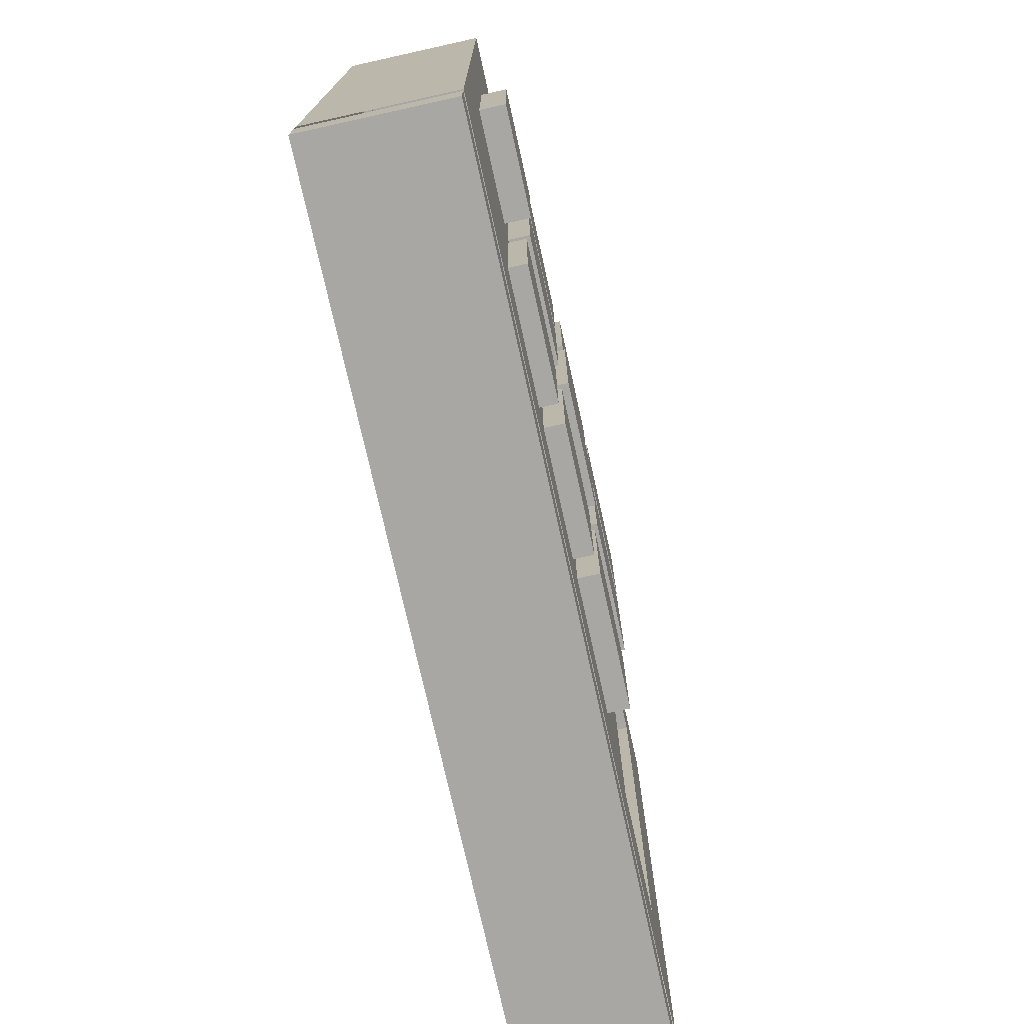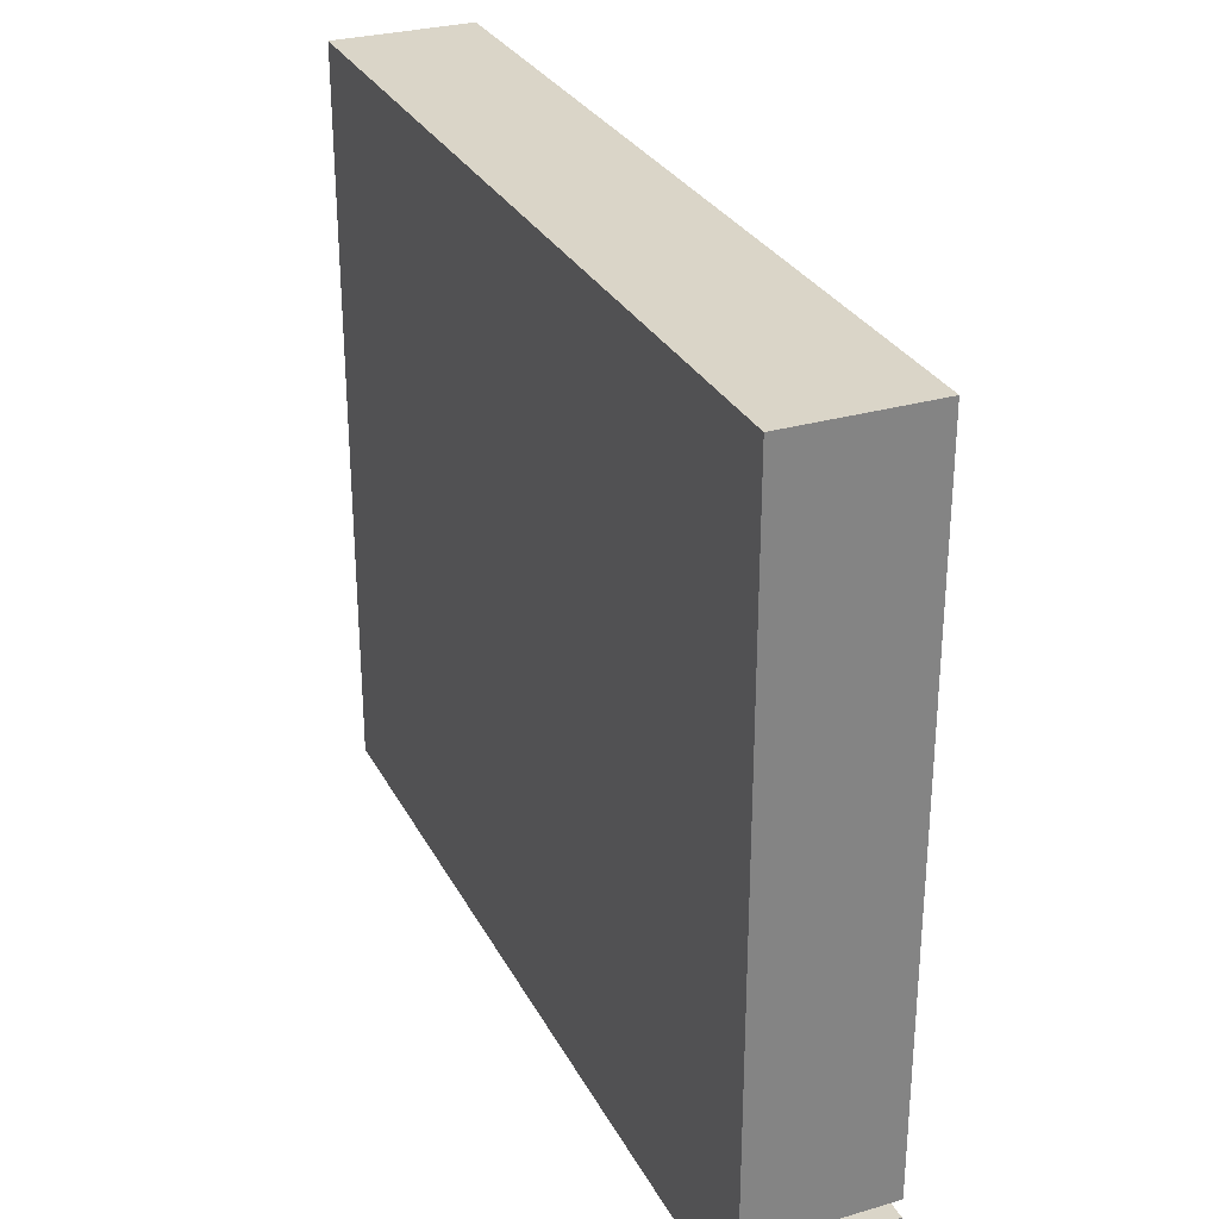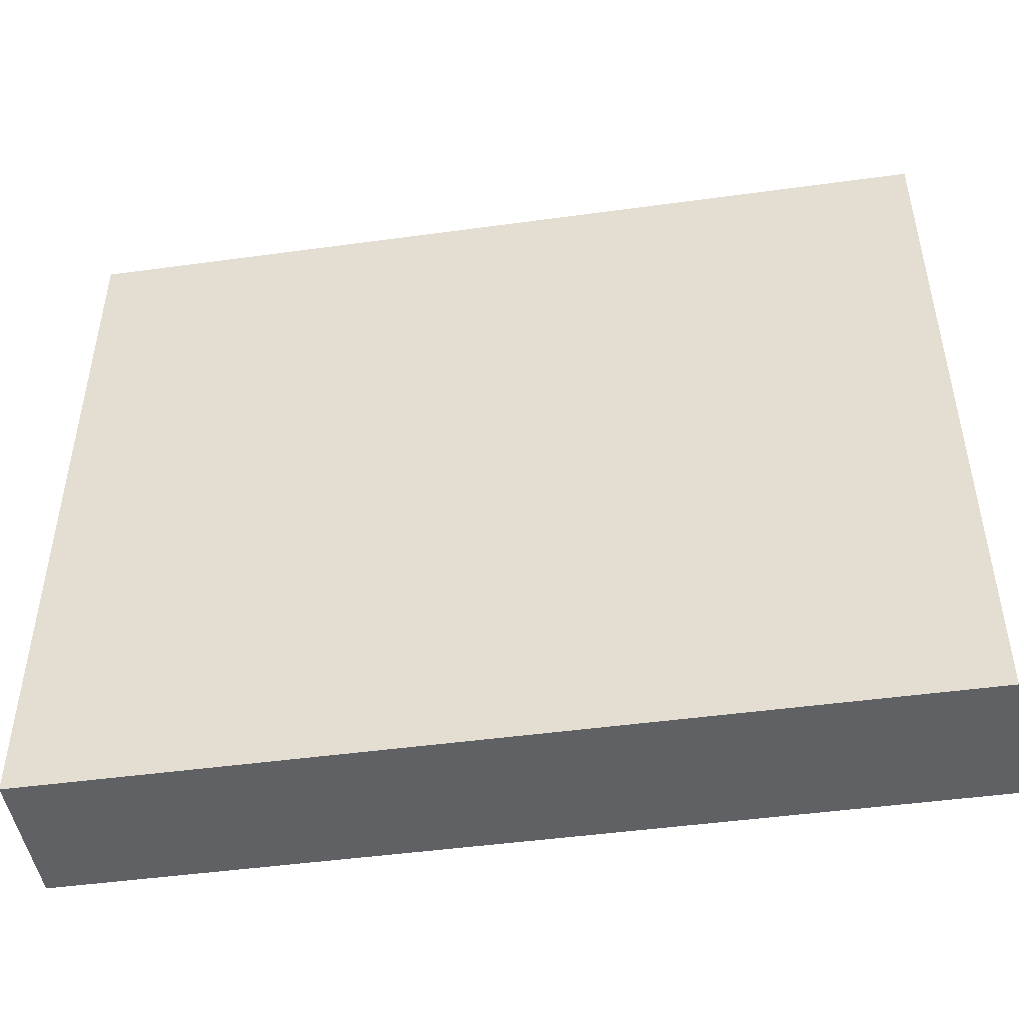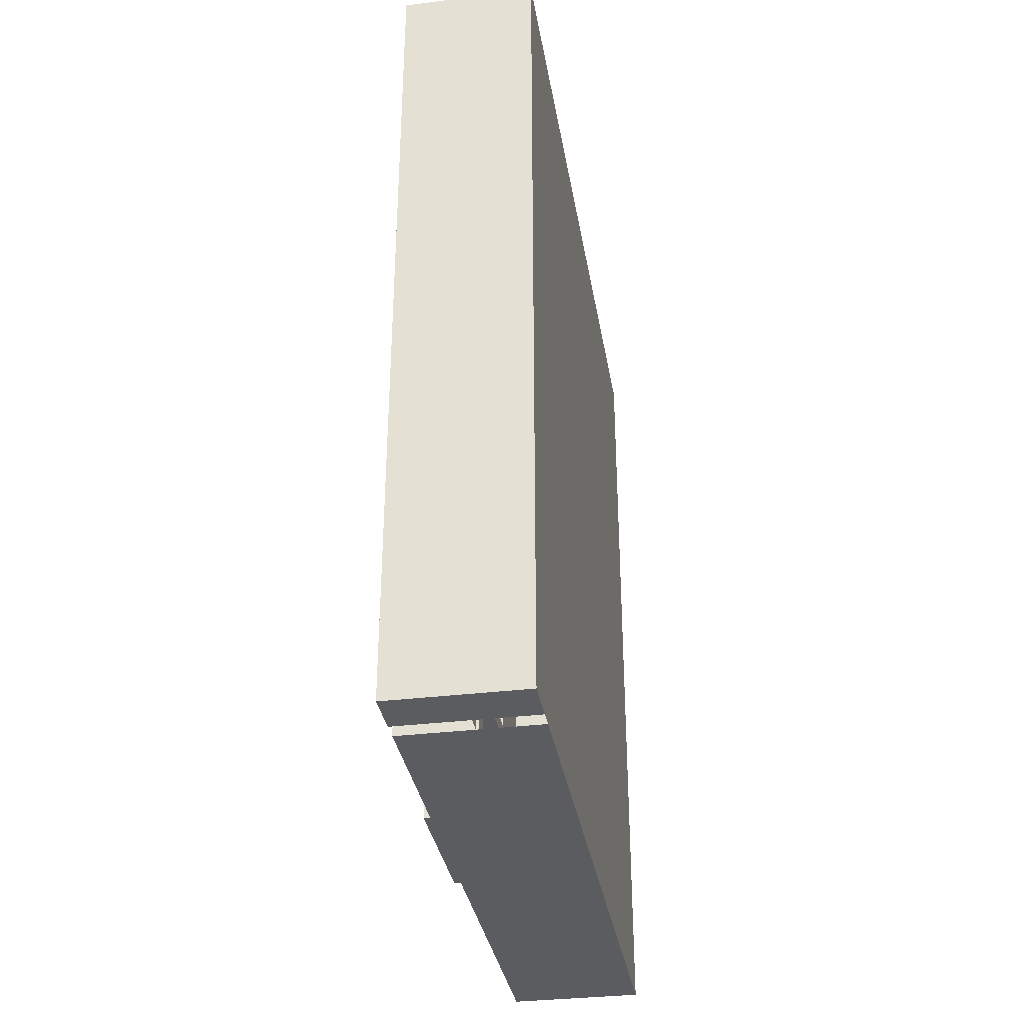
<metadata>
{"format":"obj","ext":"obj","renderer":"f3d","projection":"perspective","resolution":1024,"background":"white","views":[{"elev":-74.7,"azim":12.5,"up":"+Z"},{"elev":29.3,"azim":-23.3,"up":"+Z"},{"elev":-47.2,"azim":-81.2,"up":"+Z"},{"elev":-34.0,"azim":-170.5,"up":"+Y"}]}
</metadata>
<code>
o Cube
v 0.168 1.882 -0.8119
v 0.168 -0.1177 -0.8119
v 0.168 1.882 0.8119
v 0.168 -0.1177 0.8119
v -0.168 1.882 -0.8119
v -0.168 -0.1177 -0.8119
v -0.168 1.882 0.8119
v -0.168 -0.1177 0.8119
v 0.168 1.386 -0.8119
v -0.168 1.386 0.8119
v 0.168 1.386 0.8119
v -0.168 1.386 -0.8119
v -0.168 1.681 0.8119
v 0.168 1.681 -0.8119
v 0.168 1.681 0.8119
v -0.168 1.681 -0.8119
v -0.168 -0.1177 0.5844
v 0.168 1.882 0.5844
v -0.168 1.882 0.5844
v 0.168 -0.1177 0.5844
v 0.168 1.386 0.5844
v -0.168 1.386 0.5844
v 0.168 1.681 0.5844
v -0.168 1.681 0.5844
v -0.168 1.882 -0.5911
v 0.168 -0.1177 -0.5911
v -0.168 1.386 -0.5911
v -0.168 1.681 -0.5911
v -0.168 -0.1177 -0.5911
v 0.168 1.882 -0.5911
v 0.168 1.386 -0.5911
v 0.168 1.681 -0.5911
v 0.05223 1.386 -0.5911
v 0.05223 1.386 0.5844
v 0.05223 1.681 -0.5911
v 0.05223 1.681 0.5844
v 0.168 1.189 -0.8119
v 0.168 1.189 0.8119
v -0.168 1.189 -0.8119
v -0.168 1.189 0.8119
v -0.168 1.189 0.5844
v 0.168 1.189 0.5844
v 0.168 1.189 -0.5911
v -0.168 1.189 -0.5911
v 0.168 0.872 -0.8119
v 0.168 0.872 0.8119
v -0.168 0.872 -0.8119
v -0.168 0.872 0.5844
v 0.168 0.872 0.5844
v 0.168 0.872 -0.5911
v -0.168 0.872 -0.5911
v -0.168 0.872 0.8119
v 0.168 0.8277 -0.8119
v 0.168 0.8277 0.8119
v -0.168 0.8277 -0.8119
v -0.168 0.8277 0.5844
v 0.168 0.8277 0.5844
v 0.168 0.8277 -0.5911
v -0.168 0.8277 -0.5911
v -0.168 0.8277 0.8119
v 0.168 0.5298 -0.8119
v 0.168 0.5298 0.8119
v -0.168 0.5298 -0.8119
v -0.168 0.5298 0.5844
v 0.168 0.5298 0.5844
v 0.168 0.5298 -0.5911
v -0.168 0.5298 -0.5911
v -0.168 0.5298 0.8119
v 0.168 0.4844 -0.8119
v 0.168 0.4844 0.8119
v -0.168 0.4844 -0.8119
v -0.168 0.4844 0.5844
v 0.168 0.4844 0.5844
v 0.168 0.4844 -0.5911
v -0.168 0.4844 -0.5911
v -0.168 0.4844 0.8119
v 0.168 0.1787 -0.8119
v 0.168 0.1787 0.8119
v -0.168 0.1787 -0.8119
v -0.168 0.1787 0.5844
v 0.168 0.1787 0.5844
v 0.168 0.1787 -0.5911
v -0.168 0.1787 -0.5911
v -0.168 0.1787 0.8119
v -0.168 -0.1177 0.2475
v 0.168 1.882 0.2475
v 0.168 1.386 0.2475
v 0.168 1.681 0.2475
v -0.168 1.882 0.2475
v 0.168 -0.1177 0.2475
v -0.168 1.386 0.2475
v -0.168 1.681 0.2475
v 0.05223 1.386 0.2475
v 0.05223 1.681 0.2475
v -0.168 1.189 0.2475
v 0.168 1.189 0.2475
v 0.168 0.872 0.2475
v -0.168 0.872 0.2475
v -0.168 0.8277 0.2475
v 0.168 0.8277 0.2475
v 0.168 0.5298 0.2475
v -0.168 0.5298 0.2475
v -0.168 0.4844 0.2475
v 0.168 0.4844 0.2475
v 0.168 0.1787 0.2475
v -0.168 0.1787 0.2475
v -0.168 1.882 0.1991
v 0.168 -0.1177 0.1991
v -0.168 1.386 0.1991
v -0.168 1.681 0.1991
v -0.168 1.189 0.1991
v -0.168 0.872 0.1991
v -0.168 0.8277 0.1991
v -0.168 0.5298 0.1991
v -0.168 0.4844 0.1991
v -0.168 0.1787 0.1991
v -0.168 -0.1177 0.1991
v 0.168 1.882 0.1991
v 0.168 1.386 0.1991
v 0.168 1.681 0.1991
v 0.05223 1.386 0.1991
v 0.05223 1.681 0.1991
v 0.168 1.189 0.1991
v 0.168 0.872 0.1991
v 0.168 0.8277 0.1991
v 0.168 0.5298 0.1991
v 0.168 0.4844 0.1991
v 0.168 0.1787 0.1991
v -0.168 1.882 -0.196
v 0.168 -0.1177 -0.196
v -0.168 1.386 -0.196
v -0.168 1.681 -0.196
v -0.168 1.189 -0.196
v -0.168 0.872 -0.196
v -0.168 0.8277 -0.196
v -0.168 0.5298 -0.196
v -0.168 0.4844 -0.196
v -0.168 0.1787 -0.196
v -0.168 -0.1177 -0.196
v 0.168 1.882 -0.196
v 0.168 1.386 -0.196
v 0.168 1.681 -0.196
v 0.05223 1.386 -0.196
v 0.05223 1.681 -0.196
v 0.168 1.189 -0.196
v 0.168 0.872 -0.196
v 0.168 0.8277 -0.196
v 0.168 0.5298 -0.196
v 0.168 0.4844 -0.196
v 0.168 0.1787 -0.196
v -0.168 1.882 -0.2404
v 0.168 -0.1177 -0.2404
v -0.168 1.386 -0.2404
v -0.168 1.681 -0.2404
v -0.168 1.189 -0.2404
v -0.168 0.872 -0.2404
v -0.168 0.8277 -0.2404
v -0.168 0.5298 -0.2404
v -0.168 0.4844 -0.2404
v -0.168 0.1787 -0.2404
v -0.168 -0.1177 -0.2404
v 0.168 1.882 -0.2404
v 0.168 1.386 -0.2404
v 0.168 1.681 -0.2404
v 0.05223 1.386 -0.2404
v 0.05223 1.681 -0.2404
v 0.168 1.189 -0.2404
v 0.168 0.872 -0.2404
v 0.168 0.8277 -0.2404
v 0.168 0.5298 -0.2404
v 0.168 0.4844 -0.2404
v 0.168 0.1787 -0.2404
v 0.2272 1.189 0.2475
v 0.2272 1.189 0.5844
v 0.2272 0.872 0.5844
v 0.2272 0.872 0.2475
v 0.2264 1.189 -0.196
v 0.2264 1.189 0.1991
v 0.2264 0.872 -0.196
v 0.2264 0.872 0.1991
v 0.219 1.189 -0.5911
v 0.219 0.872 -0.5911
v 0.219 1.189 -0.2404
v 0.219 0.872 -0.2404
v 0.168 0.8277 0.2475
v 0.168 0.8277 0.5844
v 0.168 0.5298 0.5844
v 0.168 0.5298 0.2475
v 0.2275 0.8277 0.2475
v 0.2275 0.8277 0.5844
v 0.2275 0.5298 0.5844
v 0.2275 0.5298 0.2475
v 0.2316 0.8277 -0.196
v 0.2316 0.8277 0.1991
v 0.2316 0.5298 -0.196
v 0.2316 0.5298 0.1991
v 0.168 0.8277 -0.5911
v 0.168 0.5298 -0.5911
v 0.168 0.8277 -0.2404
v 0.168 0.5298 -0.2404
v 0.2151 0.8277 -0.5911
v 0.2151 0.5298 -0.5911
v 0.2151 0.8277 -0.2404
v 0.2151 0.5298 -0.2404
v 0.2186 0.4844 0.2475
v 0.2186 0.4844 0.5844
v 0.2186 0.1787 0.5844
v 0.2186 0.1787 0.2475
v 0.2184 0.4844 -0.196
v 0.2184 0.4844 0.1991
v 0.2184 0.1787 -0.196
v 0.2184 0.1787 0.1991
v 0.1966 0.4844 -0.5911
v 0.1966 0.1787 -0.5911
v 0.1966 0.4844 -0.2404
v 0.1966 0.1787 -0.2404
v 0.2105 0.4844 -0.5911
v 0.2105 0.1787 -0.5911
v 0.2105 0.4844 -0.2404
v 0.2105 0.1787 -0.2404
v -0.168 -0.2166 0.5844
v -0.168 -0.2166 0.8119
v 0.168 -0.2166 -0.8119
v -0.168 -0.2166 -0.8119
v 0.168 -0.2166 0.8119
v 0.168 -0.2166 -0.5911
v -0.168 -0.2166 0.2475
v 0.168 -0.2166 0.5844
v 0.168 -0.2166 -0.2404
v -0.168 -0.2166 -0.5911
v -0.168 -0.2166 0.1991
v 0.168 -0.2166 0.2475
v 0.168 -0.2166 0.1991
v -0.168 -0.2166 -0.196
v 0.168 -0.2166 -0.196
v -0.168 -0.2166 -0.2404
v 0.168 0.1414 -0.8119
v 0.168 0.1414 0.8119
v -0.168 0.1414 -0.8119
v -0.168 0.1414 0.5844
v 0.168 0.1414 0.5844
v 0.168 0.1414 -0.5911
v -0.168 0.1414 -0.5911
v -0.168 0.1414 0.8119
v -0.168 0.1414 0.2475
v 0.168 0.1414 0.2475
v 0.168 0.1414 0.1991
v -0.168 0.1414 0.1991
v 0.168 0.1414 -0.196
v -0.168 0.1414 -0.196
v 0.168 0.1414 -0.2404
v -0.168 0.1414 -0.2404
v 0.2287 0.1414 0.1991
v 0.2287 -0.1177 0.1991
v 0.2287 -0.1177 -0.196
v 0.2287 0.1414 -0.196
v 0.168 -0.1177 -0.9686
v -0.168 -0.1177 -0.9686
v 0.168 0.1414 -0.9686
v -0.168 0.1414 -0.9686
v -0.168 1.882 -0.7477
v -0.168 1.882 -0.9686
v 0.168 1.882 -0.9686
v 0.168 1.681 -0.9686
v 0.168 1.386 -0.9686
v -0.168 1.681 -0.9686
v -0.168 1.386 -0.9686
v 0.168 1.882 -0.7477
v 0.168 1.189 -0.9686
v -0.168 1.189 -0.9686
v 0.168 0.872 -0.9686
v -0.168 0.872 -0.9686
v 0.168 0.8277 -0.9686
v -0.168 0.8277 -0.9686
v 0.168 0.5298 -0.9686
v -0.168 0.5298 -0.9686
v 0.168 0.4844 -0.9686
v -0.168 0.4844 -0.9686
v 0.168 0.1787 -0.9686
v -0.168 0.1787 -0.9686
v -0.168 -0.2166 -0.9686
v 0.168 -0.2166 -0.9686
v 0.168 1.882 -0.8119
v 0.168 -0.1177 -0.8119
v 0.168 1.386 -0.8119
v 0.168 1.681 -0.8119
v 0.168 1.189 -0.8119
v 0.168 0.872 -0.8119
v 0.168 0.8277 -0.8119
v 0.168 0.5298 -0.8119
v 0.168 0.4844 -0.8119
v 0.168 0.1787 -0.8119
v 0.168 -0.2166 -0.8119
v 0.168 0.1414 -0.8119
v -0.168 0.8277 -0.8554
v -0.168 -0.1177 -0.8554
v -0.168 0.1414 -0.8554
v 0.168 0.8277 -0.8554
v 0.168 0.5298 -0.8554
v 0.168 1.882 -0.6346
v 0.168 1.882 -0.8554
v 0.168 1.681 -0.8554
v 0.168 1.386 -0.8554
v -0.168 0.872 -0.8554
v -0.168 1.189 -0.8554
v 0.168 0.4844 -0.8554
v -0.168 0.5298 -0.8554
v 0.168 0.1787 -0.8554
v -0.168 1.882 -0.6346
v -0.168 1.681 -0.8554
v -0.168 1.386 -0.8554
v -0.168 -0.2166 -0.8554
v 0.168 -0.2166 -0.8554
v -0.168 0.4844 -0.8554
v -0.168 1.882 -0.8554
v 0.168 1.189 -0.8554
v 0.168 0.1414 -0.8554
v 0.168 -0.1177 -0.8554
v -0.168 0.1787 -0.8554
v 0.168 0.872 -0.8554
v -0.01313 0.1414 -0.8119
v -0.01313 -0.1177 -0.8119
v -0.01313 1.681 -0.8119
v -0.01313 1.386 -0.8119
v -0.01313 1.882 -0.8119
v -0.01313 0.8277 -0.8554
v -0.01313 0.8277 -0.8119
v -0.01313 1.189 -0.8119
v -0.01313 0.872 -0.8119
v -0.01313 0.5298 -0.8119
v -0.01313 1.681 -0.8554
v -0.01313 0.4844 -0.8119
v -0.01313 0.1787 -0.8119
v -0.01313 -0.2166 -0.8119
v -0.01313 -0.2166 -0.8554
v -0.01313 -0.1177 -0.8554
v -0.01313 0.5298 -0.8554
v -0.01313 1.882 -0.8554
v -0.01313 1.386 -0.8554
v -0.01313 0.4844 -0.8554
v -0.01313 0.1787 -0.8554
v -0.01313 1.189 -0.8554
v -0.01313 0.1414 -0.8554
v -0.01313 0.872 -0.8554
v -0.168 1.882 -0.7477
v -0.168 1.882 -0.9686
v 0.168 1.882 -0.9686
v 0.168 1.882 -0.7477
f 18 19 7 3
f 15 3 7 13
f 28 25 5 16
f 26 152 229 226
f 23 18 3 15
f 311 310 266 267
f 309 300 268 261
f 42 21 11 38
f 44 27 12 39
f 38 11 10 40
f 306 308 279 277
f 21 23 15 11
f 27 28 16 12
f 11 15 13 10
f 10 13 24 22
f 23 21 34 36
f 40 10 22 41
f 96 87 21 42
f 88 86 18 23
f 4 8 222 225
f 13 7 19 24
f 86 89 19 18
f 307 295 274 276
f 8 17 221 222
f 14 1 30 32
f 37 9 31 43
f 9 14 32 31
f 153 154 28 27
f 155 153 27 44
f 154 151 25 28
f 93 94 36 34
f 88 23 36 94
f 31 32 35 33
f 163 31 33 165
f 156 155 44 51
f 45 37 43 50
f 42 49 175 174
f 52 40 41 48
f 46 38 40 52
f 51 44 39 47
f 49 42 38 46
f 301 302 264 263
f 299 306 277 275
f 57 49 46 54
f 59 51 47 55
f 54 46 52 60
f 60 52 48 56
f 100 97 49 57
f 53 45 50 58
f 157 156 51 59
f 158 157 59 67
f 61 53 58 66
f 65 101 188 187
f 68 60 56 64
f 62 54 60 68
f 67 59 55 63
f 65 57 54 62
f 295 304 272 274
f 296 297 260 258
f 73 65 62 70
f 75 67 63 71
f 70 62 68 76
f 76 68 64 72
f 104 101 65 73
f 69 61 66 74
f 159 158 67 75
f 160 159 75 83
f 77 69 74 82
f 73 81 207 206
f 84 76 72 80
f 78 70 76 84
f 83 75 71 79
f 81 73 70 78
f 298 299 275 273
f 300 301 263 268
f 241 81 78 238
f 243 83 79 239
f 238 78 84 244
f 244 84 80 240
f 246 105 81 241
f 237 77 82 242
f 252 160 83 243
f 240 80 106 245
f 247 128 105 246
f 128 127 104 105
f 80 72 103 106
f 72 64 102 103
f 127 126 101 104
f 126 125 100 101
f 64 56 99 102
f 56 48 98 99
f 125 124 97 100
f 124 123 96 97
f 48 41 95 98
f 21 87 93 34
f 120 88 94 122
f 121 122 94 93
f 24 19 89 92
f 41 22 91 95
f 22 24 92 91
f 118 107 89 86
f 90 20 228 232
f 120 118 86 88
f 123 119 87 96
f 145 141 119 123
f 142 140 118 120
f 17 85 227 221
f 140 129 107 118
f 143 144 122 121
f 142 120 122 144
f 145 123 178 177
f 147 146 124 125
f 147 125 194 193
f 149 148 126 127
f 150 149 209 211
f 249 150 128 247
f 245 106 116 248
f 106 103 115 116
f 103 102 114 115
f 102 99 113 114
f 99 98 112 113
f 98 95 111 112
f 87 119 121 93
f 92 89 107 110
f 95 91 109 111
f 91 92 110 109
f 251 172 150 249
f 172 171 149 150
f 171 170 148 149
f 170 169 147 148
f 169 168 146 147
f 168 167 145 146
f 164 142 144 166
f 165 166 144 143
f 162 151 129 140
f 29 6 224 230
f 164 162 140 142
f 167 163 141 145
f 248 116 138 250
f 116 115 137 138
f 115 114 136 137
f 114 113 135 136
f 113 112 134 135
f 112 111 133 134
f 119 141 143 121
f 110 107 129 132
f 111 109 131 133
f 109 110 132 131
f 43 31 163 167
f 32 30 162 164
f 2 26 226 223
f 30 25 151 162
f 33 35 166 165
f 32 164 166 35
f 43 167 183 181
f 58 50 168 169
f 58 169 199 197
f 74 66 170 171
f 172 82 214 216
f 242 82 172 251
f 250 138 160 252
f 138 137 159 160
f 137 136 158 159
f 136 135 157 158
f 135 134 156 157
f 134 133 155 156
f 141 163 165 143
f 132 129 151 154
f 133 131 153 155
f 131 132 154 153
f 176 173 174 175
f 49 97 176 175
f 97 96 173 176
f 96 42 174 173
f 179 177 178 180
f 146 145 177 179
f 124 146 179 180
f 123 124 180 178
f 182 181 183 184
f 168 50 182 184
f 167 168 184 183
f 50 43 181 182
f 188 185 189 192
f 100 57 186 185
f 101 100 185 188
f 57 65 187 186
f 192 189 190 191
f 186 187 191 190
f 187 188 192 191
f 185 186 190 189
f 195 193 194 196
f 148 147 193 195
f 126 148 195 196
f 125 126 196 194
f 199 200 204 203
f 66 58 197 198
f 170 66 198 200
f 169 170 200 199
f 202 201 203 204
f 197 199 203 201
f 200 198 202 204
f 198 197 201 202
f 208 205 206 207
f 81 105 208 207
f 105 104 205 208
f 104 73 206 205
f 211 209 210 212
f 128 150 211 212
f 127 128 212 210
f 149 127 210 209
f 216 214 218 220
f 171 172 216 215
f 82 74 213 214
f 74 171 215 213
f 218 217 219 220
f 214 213 217 218
f 215 216 220 219
f 213 215 219 217
f 221 228 225 222
f 227 232 228 221
f 224 223 226 230
f 231 233 232 227
f 234 235 233 231
f 236 229 235 234
f 230 226 229 236
f 152 130 235 229
f 302 303 265 264
f 85 117 231 227
f 130 108 233 235
f 20 4 225 228
f 108 90 232 233
f 161 29 230 236
f 139 161 236 234
f 117 139 234 231
f 139 250 252 161
f 26 242 251 152
f 117 248 250 139
f 152 251 249 130
f 85 245 248 117
f 108 130 255 254
f 108 247 246 90
f 17 240 245 85
f 161 252 243 29
f 2 237 242 26
f 90 246 241 20
f 8 244 240 17
f 4 238 244 8
f 29 243 239 6
f 20 241 238 4
f 304 305 270 272
f 255 256 253 254
f 249 247 253 256
f 247 108 254 253
f 130 249 256 255
f 266 262 263 264
f 270 267 265 269
f 267 266 264 265
f 262 261 345 346
f 272 270 269 271
f 274 272 271 273
f 276 274 273 275
f 278 276 275 277
f 280 278 277 279
f 260 280 279 259
f 258 257 282 281
f 258 260 259 257
f 313 312 281 282
f 314 307 276 278
f 310 315 262 266
f 303 316 269 265
f 315 309 261 262
f 308 317 259 279
f 318 313 282 257
f 319 314 278 280
f 317 318 257 259
f 312 296 258 281
f 316 320 271 269
f 305 311 267 270
f 297 319 280 260
f 320 298 273 271
f 53 45 288 289
f 9 14 286 285
f 77 69 291 292
f 2 237 294 284
f 237 77 292 294
f 45 37 287 288
f 69 61 290 291
f 37 9 285 287
f 61 53 289 290
f 14 1 283 286
f 223 2 284 293
f 303 302 331 339
f 239 79 319 297
f 39 12 311 305
f 298 320 344 326
f 224 6 296 312
f 237 2 322 321
f 79 71 314 319
f 77 237 321 333
f 2 223 334 322
f 5 25 309 315
f 313 318 336 335
f 16 5 315 310
f 71 63 307 314
f 47 39 305 304
f 9 37 328 324
f 30 1 301 300
f 6 239 297 296
f 55 47 304 295
f 69 77 333 332
f 306 299 337 340
f 63 55 295 307
f 318 317 343 336
f 25 30 300 309
f 12 16 310 311
f 329 327 326 344
f 328 329 344 342
f 321 322 336 343
f 322 334 335 336
f 333 321 343 341
f 324 328 342 339
f 323 324 339 331
f 327 330 337 326
f 330 332 340 337
f 332 333 341 340
f 37 45 329 328
f 317 308 341 343
f 308 306 340 341
f 45 53 327 329
f 299 298 326 337
f 14 9 324 323
f 316 303 339 342
f 53 61 330 327
f 320 316 342 344
f 61 69 332 330
f 347 346 345 348
f 261 268 348 345
f 263 262 346 347
f 268 263 347 348
l 325 323
l 331 338

</code>
